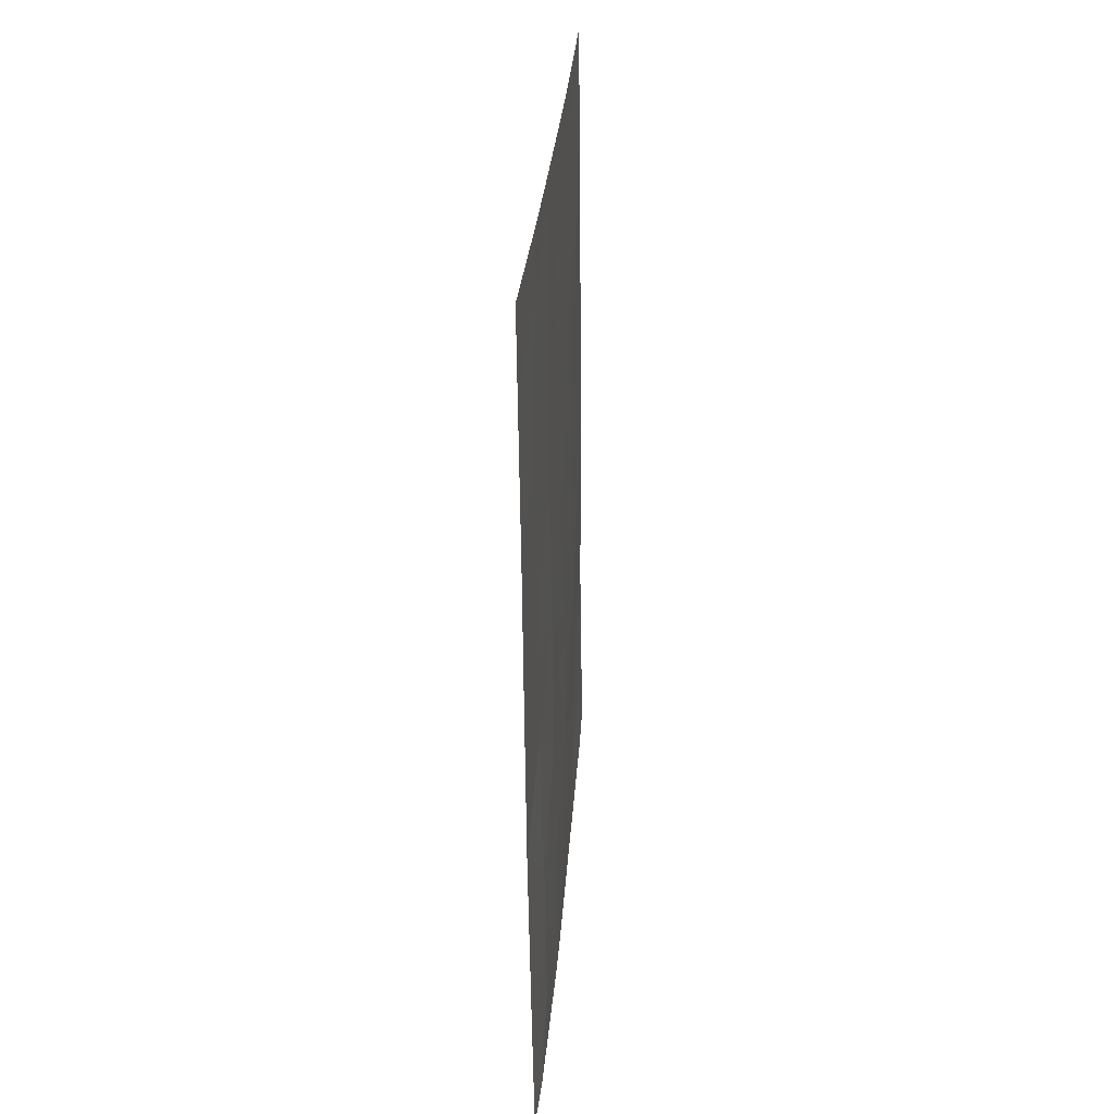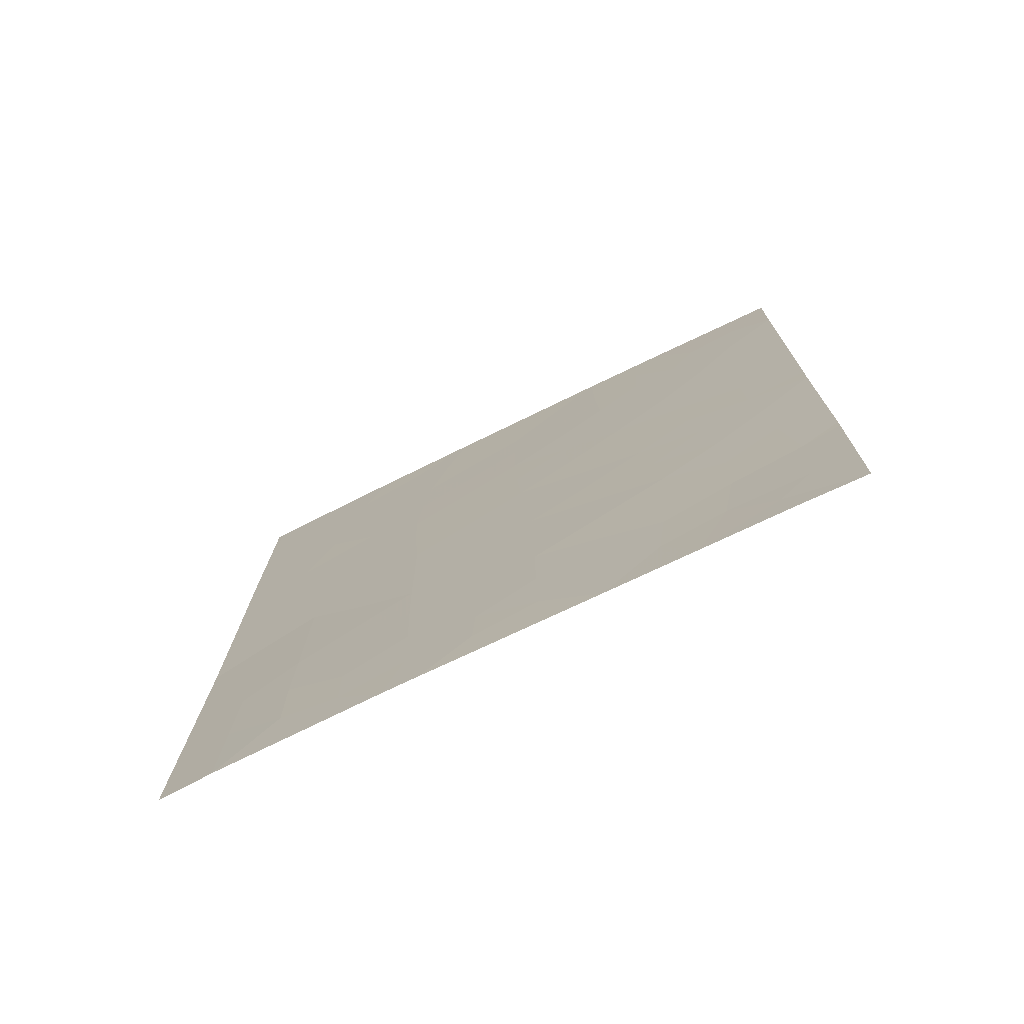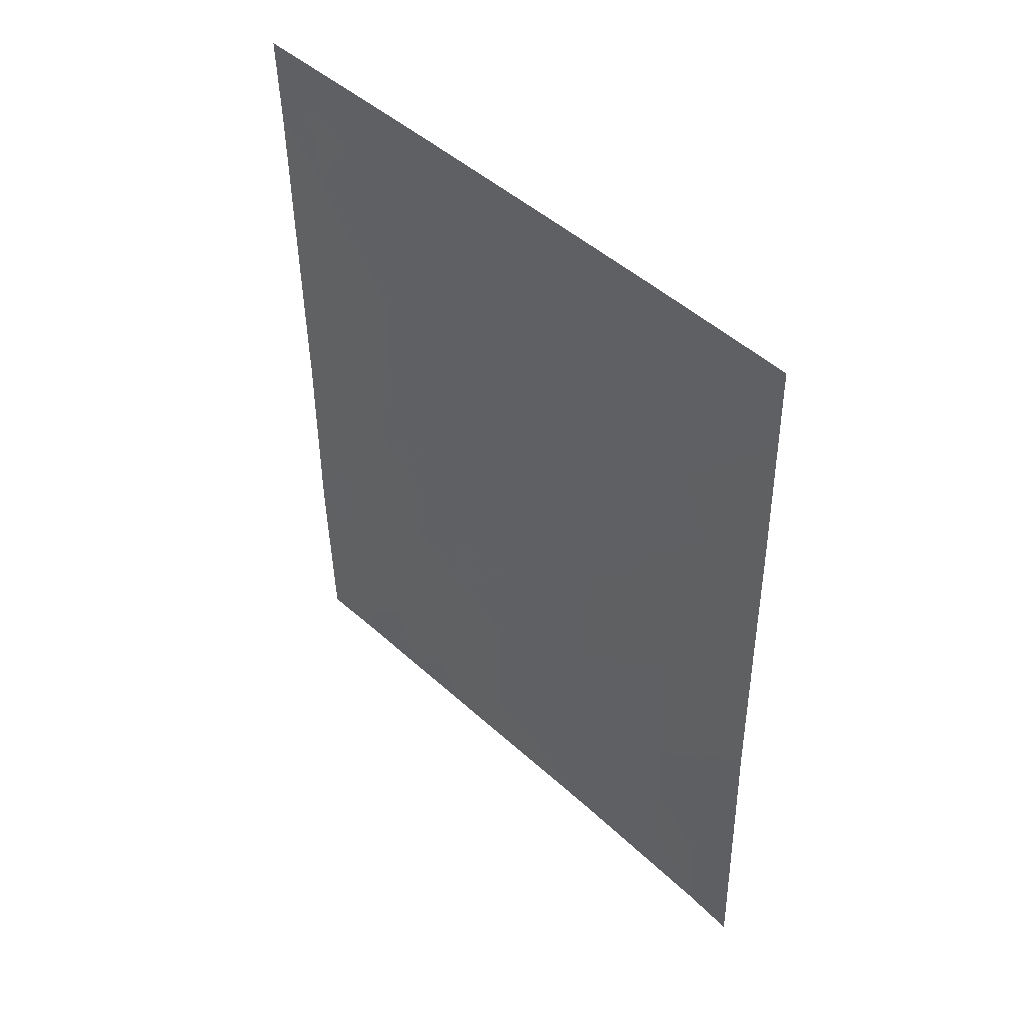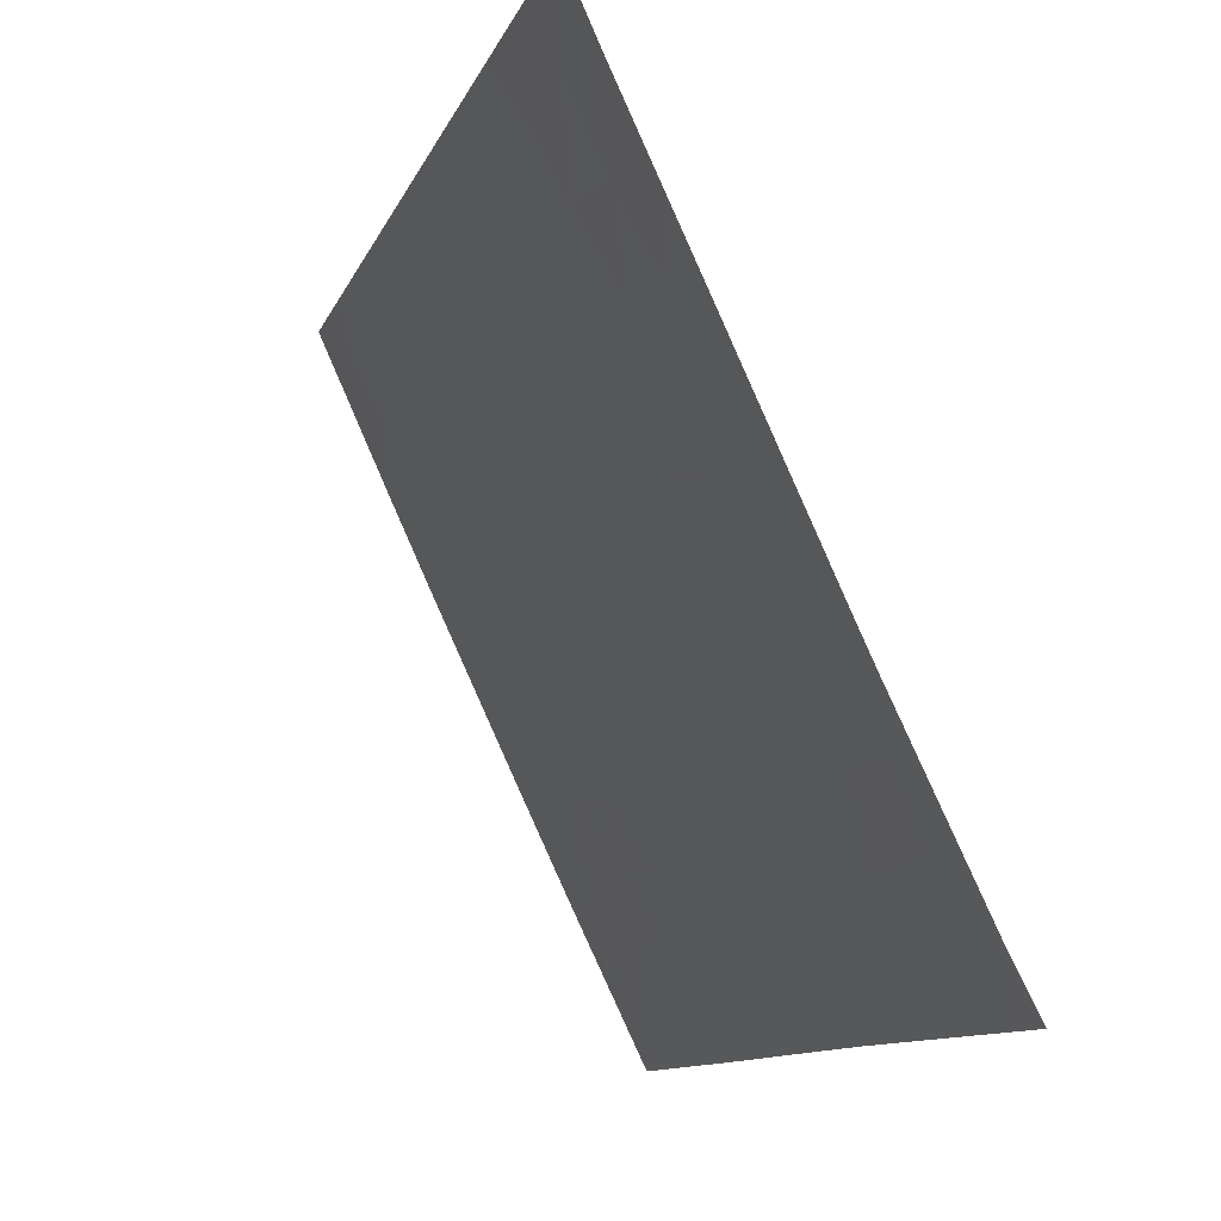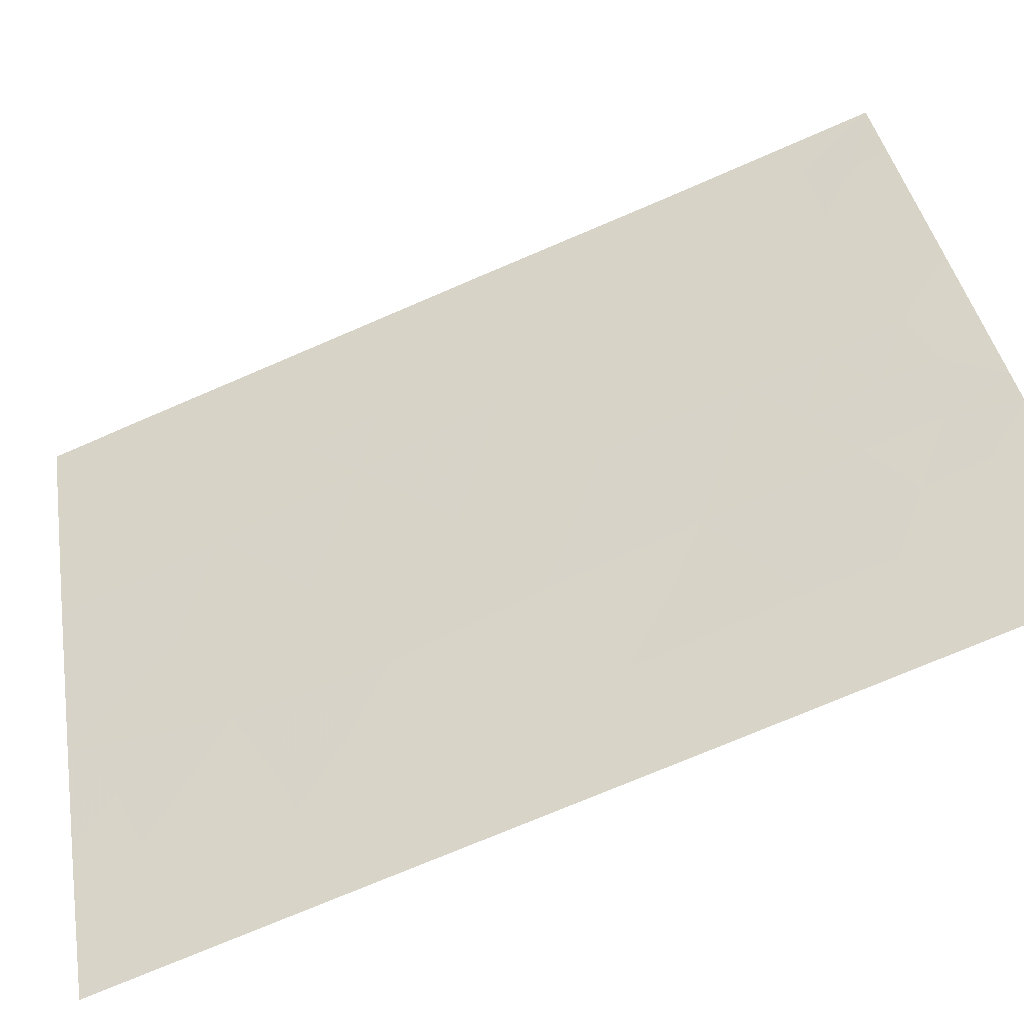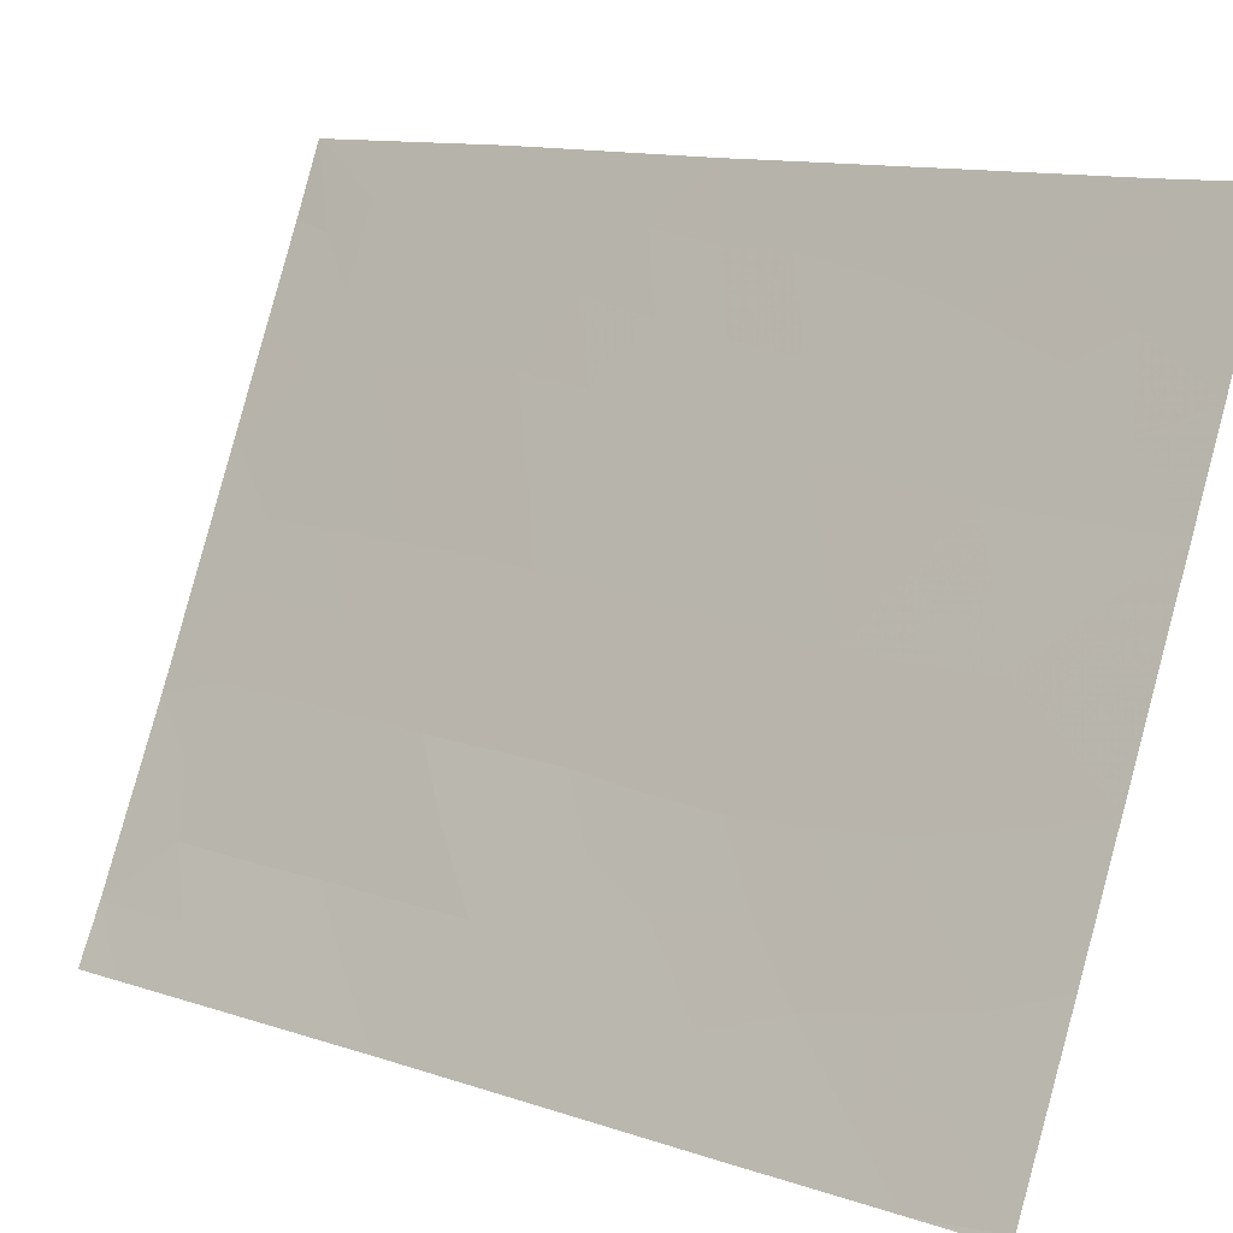
<metadata>
{"format":"obj","ext":"obj","renderer":"f3d","projection":"perspective","resolution":1024,"background":"white","views":[{"elev":30.6,"azim":159.4,"up":"+Y"},{"elev":-74.2,"azim":-89.0,"up":"+Y"},{"elev":45.7,"azim":111.8,"up":"+Y"},{"elev":-11.3,"azim":-15.4,"up":"+Z"},{"elev":-74.2,"azim":-67.0,"up":"+Z"},{"elev":13.1,"azim":128.3,"up":"+Z"}]}
</metadata>
<code>
v 96.89 -40.24 70.71
v 97.49 -43.32 69.33
v 96.16 -39.04 72.35
v 96.14 -40.87 72.33
v 98.22 -50 67.55
v 97.58 -39.52 69.28
v 98.04 -38 68.34
v 97.56 -41.32 69.24
v 96.78 -42.24 70.89
v 98 -50 68.02
v 95.52 -47.17 73.61
v 95.75 -47.57 73.08
v 95.85 -44.97 72.88
v 95.53 -44.25 73.61
v 95.52 -46.86 73.61
v 96.96 -50 70.31
v 96.43 -38 71.8
v 99.71 -38.1 64.85
v 99.66 -38 64.95
v 99.03 -40.79 66.14
v 98.77 -42.69 66.63
v 95.52 -47.36 73.6
v 95.88 -50 72.67
v 99.61 -50 64.69
v 99.25 -50 65.38
v 99.62 -49.37 64.7
v 98.89 -49.09 66.16
v 98.97 -44.81 66.19
v 99.66 -45.5 64.77
v 99.63 -48.06 64.72
v 98.92 -46.94 66.17
v 95.53 -43.84 73.62
v 98.13 -48.14 67.79
v 95.55 -41.24 73.64
v 98.73 -38 66.88
v 95.93 -43.06 72.75
v 97.34 -48.19 69.51
v 98.22 -44.14 67.73
v 99.71 -38 64.85
v 96.96 -38 70.65
v 99.68 -41.22 64.81
v 95.56 -39.29 73.66
v 95.49 -50 73.56
v 99.67 -43.13 64.79
v 95.57 -38 73.69
v 99.7 -39.13 64.84
v 97.39 -45.24 69.47
v 98.87 -38.87 66.55
v 96.53 -46.17 71.34
v 96.59 -48.18 71.19
v 96.66 -44.19 71.11
v 98.19 -46.12 67.74
v 97.35 -47.15 69.51
v 98.3 -42.16 67.63
v 98.26 -40.13 67.8
v 96.6 -38.83 71.41
v 96.94 -39.21 70.65
v 96.61 -39.68 71.34
v 97.26 -39.84 69.94
v 97.58 -40.35 69.24
v 97.22 -40.82 69.98
v 97.85 -43.75 68.53
v 97.89 -42.76 68.48
v 98.27 -43.17 67.66
v 95.53 -45.56 73.61
v 95.83 -46.2 72.92
v 96.17 -45.62 72.15
v 96.25 -44.56 72
v 96.58 -45.17 71.25
v 99.35 -40.03 65.53
v 98.96 -39.83 66.33
v 98.58 -43.59 67
v 96.18 -47.82 72.11
v 98.74 -50 66.46
v 98.51 -49.36 66.94
v 97.92 -40.75 68.49
v 98.29 -41.13 67.69
v 97.92 -41.75 68.46
v 99.65 -46.78 64.75
v 99.28 -47.45 65.44
v 99.29 -46.27 65.46
v 96.84 -41.24 70.79
v 97.18 -41.82 70.04
v 95.91 -44 72.77
v 97.89 -39.78 68.59
v 99.27 -48.67 65.41
v 98.91 -48.02 66.15
v 98.53 -48.55 66.94
v 98.54 -47.56 66.95
v 96.53 -40.6 71.49
v 97.82 -44.72 68.57
v 97.44 -44.29 69.4
v 97.01 -44.75 70.32
v 96.96 -45.71 70.42
v 98.64 -40.49 66.98
v 98.57 -39.53 67.17
v 96.17 -46.75 72.14
v 95.55 -40.27 73.65
v 95.88 -39.99 72.93
v 95.79 -41.04 73.1
v 97.8 -45.69 68.6
v 97.77 -46.66 68.61
v 97.36 -46.19 69.51
v 99.19 -38 65.91
v 99.29 -38.99 65.68
v 95.54 -42.54 73.63
v 95.95 -49.46 72.55
v 95.51 -48.68 73.58
v 97.48 -50 69.16
v 97.32 -49.18 69.52
v 97.7 -49.38 68.68
v 98.12 -49.15 67.8
v 99.38 -40.88 65.42
v 99.2 -41.79 65.77
v 97.5 -38 69.49
v 97.76 -38.85 68.9
v 97.33 -38.87 69.83
v 99.68 -42.18 64.8
v 99.28 -42.95 65.59
v 98.95 -45.87 66.18
v 99.32 -45.14 65.47
v 97.53 -42.32 69.27
v 97.13 -42.81 70.12
v 99.67 -44.32 64.78
v 99.32 -44.02 65.49
v 98.6 -44.49 66.95
v 98.95 -43.76 66.25
v 95.84 -38.85 73.07
v 96 -38 72.75
v 96.44 -41.6 71.66
v 96.72 -43.23 70.99
v 97.08 -43.79 70.21
v 99.69 -40.34 64.82
v 96.96 -48.74 70.33
v 96.93 -46.66 70.44
v 96.55 -47.17 71.29
v 96.96 -47.64 70.37
v 98.56 -46.53 66.94
v 98.16 -47.13 67.76
v 96.32 -43.6 71.88
v 98.2 -45.13 67.74
v 98.59 -45.5 66.94
v 98.7 -41.51 66.82
v 96.36 -42.61 71.79
v 97.74 -47.66 68.64
v 98.46 -38.6 67.42
v 98.38 -38 67.61
v 96.62 -49.16 71.08
v 98.17 -39.13 68.02
v 96.42 -50 71.49
v 96.24 -48.92 71.94
v 96 -41.93 72.61
v 97.7 -48.64 68.71
v 96.32 -39.7 71.97
v 95.78 -48.92 72.97
f 56 57 58
f 59 60 61
f 62 63 64
f 15 65 66
f 67 68 69
f 40 56 17
f 105 70 71
f 72 64 21
f 24 25 26
f 27 74 75
f 12 22 11
f 76 77 78
f 79 80 81
f 82 61 83
f 60 85 76
f 87 88 89
f 90 154 58
f 62 91 92
f 69 93 94
f 95 96 71
f 67 97 66
f 98 99 100
f 101 102 103
f 104 19 105
f 18 19 39
f 106 152 36
f 154 99 3
f 109 110 111
f 153 112 111
f 14 32 84
f 115 116 117
f 114 118 119
f 81 120 121
f 83 122 123
f 124 121 125
f 126 72 127
f 86 87 80
f 45 129 128
f 130 90 82
f 131 123 132
f 133 113 70
f 16 134 110
f 75 112 88
f 103 135 94
f 93 132 92
f 73 97 136
f 136 135 137
f 138 89 139
f 68 84 140
f 141 101 91
f 134 137 37
f 141 126 142
f 122 78 63
f 143 77 95
f 127 119 125
f 102 139 145
f 153 37 145
f 144 131 140
f 138 142 120
f 146 7 147
f 143 114 21
f 116 149 85
f 148 16 150
f 117 59 57
f 149 146 96
f 56 40 57
f 58 57 1
f 1 59 61
f 59 6 60
f 61 60 8
f 38 62 64
f 62 2 63
f 64 63 54
f 65 14 13
f 49 67 69
f 67 13 68
f 69 68 51
f 56 3 17
f 46 19 18
f 48 105 71
f 105 46 70
f 71 70 20
f 72 38 64
f 21 64 54
f 50 151 73
f 27 25 74
f 75 74 5
f 8 76 78
f 76 55 77
f 78 77 54
f 29 79 81
f 79 30 80
f 81 80 31
f 9 82 83
f 82 1 61
f 83 61 8
f 13 14 84
f 8 60 76
f 60 6 85
f 76 85 55
f 25 86 26
f 86 25 27
f 26 86 30
f 31 87 89
f 87 27 88
f 89 88 33
f 1 90 58
f 90 4 154
f 56 154 3
f 2 62 92
f 62 38 91
f 92 91 47
f 49 69 94
f 69 51 93
f 94 93 47
f 20 95 71
f 95 55 96
f 71 96 48
f 12 15 66
f 15 12 11
f 34 98 100
f 98 42 99
f 100 99 4
f 47 101 103
f 101 52 102
f 103 102 53
f 35 104 48
f 105 48 104
f 32 106 36
f 106 34 100
f 154 4 99
f 128 99 42
f 22 12 108
f 155 151 107
f 10 109 111
f 109 16 110
f 110 153 111
f 153 33 112
f 111 112 10
f 20 113 114
f 113 41 114
f 40 115 117
f 115 7 116
f 117 116 6
f 112 5 10
f 21 114 119
f 114 41 118
f 119 118 44
f 29 81 121
f 81 31 120
f 121 120 28
f 9 83 123
f 83 8 122
f 123 122 2
f 44 124 125
f 124 29 121
f 125 121 28
f 28 126 127
f 126 38 72
f 127 72 21
f 30 86 80
f 86 27 87
f 80 87 31
f 45 128 42
f 17 3 129
f 128 129 3
f 9 130 82
f 130 4 90
f 82 90 1
f 51 131 132
f 131 9 123
f 132 123 2
f 66 13 67
f 97 67 49
f 46 133 70
f 133 41 113
f 70 113 20
f 16 148 134
f 148 50 134
f 110 134 37
f 27 75 88
f 75 5 112
f 88 112 33
f 47 103 94
f 103 53 135
f 94 135 49
f 47 93 92
f 93 51 132
f 92 132 2
f 50 73 136
f 73 12 97
f 136 97 49
f 50 136 137
f 136 49 135
f 137 135 53
f 52 138 139
f 138 31 89
f 139 89 33
f 51 68 140
f 68 13 84
f 140 84 36
f 107 23 43
f 38 141 91
f 141 52 101
f 91 101 47
f 134 50 137
f 37 137 53
f 52 141 142
f 141 38 126
f 142 126 28
f 2 122 63
f 122 8 78
f 63 78 54
f 20 143 95
f 143 54 77
f 95 77 55
f 28 127 125
f 127 21 119
f 125 119 44
f 144 130 9
f 53 102 145
f 102 52 139
f 145 139 33
f 33 153 145
f 145 37 53
f 36 144 140
f 144 9 131
f 140 131 51
f 152 100 4
f 31 138 120
f 138 52 142
f 120 142 28
f 105 19 46
f 48 146 35
f 147 35 146
f 54 143 21
f 143 20 114
f 150 151 148
f 151 50 148
f 6 116 85
f 116 7 149
f 85 149 55
f 40 117 57
f 117 6 59
f 57 59 1
f 55 149 96
f 149 7 146
f 96 146 48
f 65 13 66
f 144 36 152
f 36 84 32
f 153 110 37
f 107 151 150
f 107 150 23
f 3 99 128
f 154 56 58
f 152 106 100
f 12 155 108
f 151 155 73
f 12 66 97
f 155 12 73
f 108 155 43
f 144 152 130
f 152 4 130
f 155 107 43

</code>
